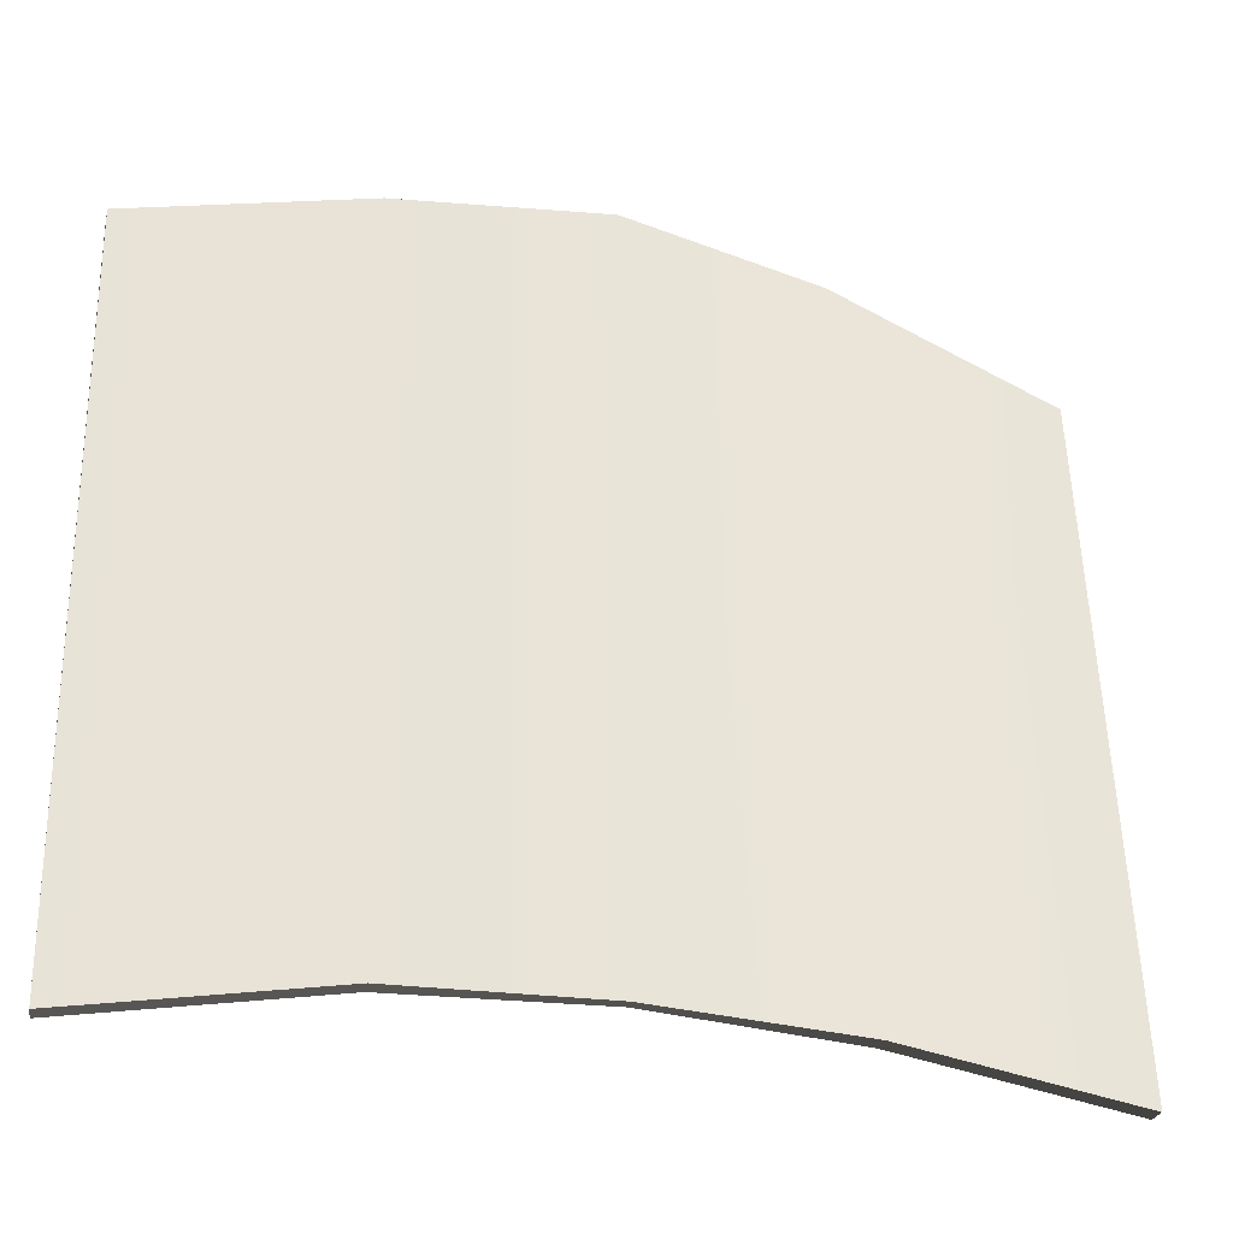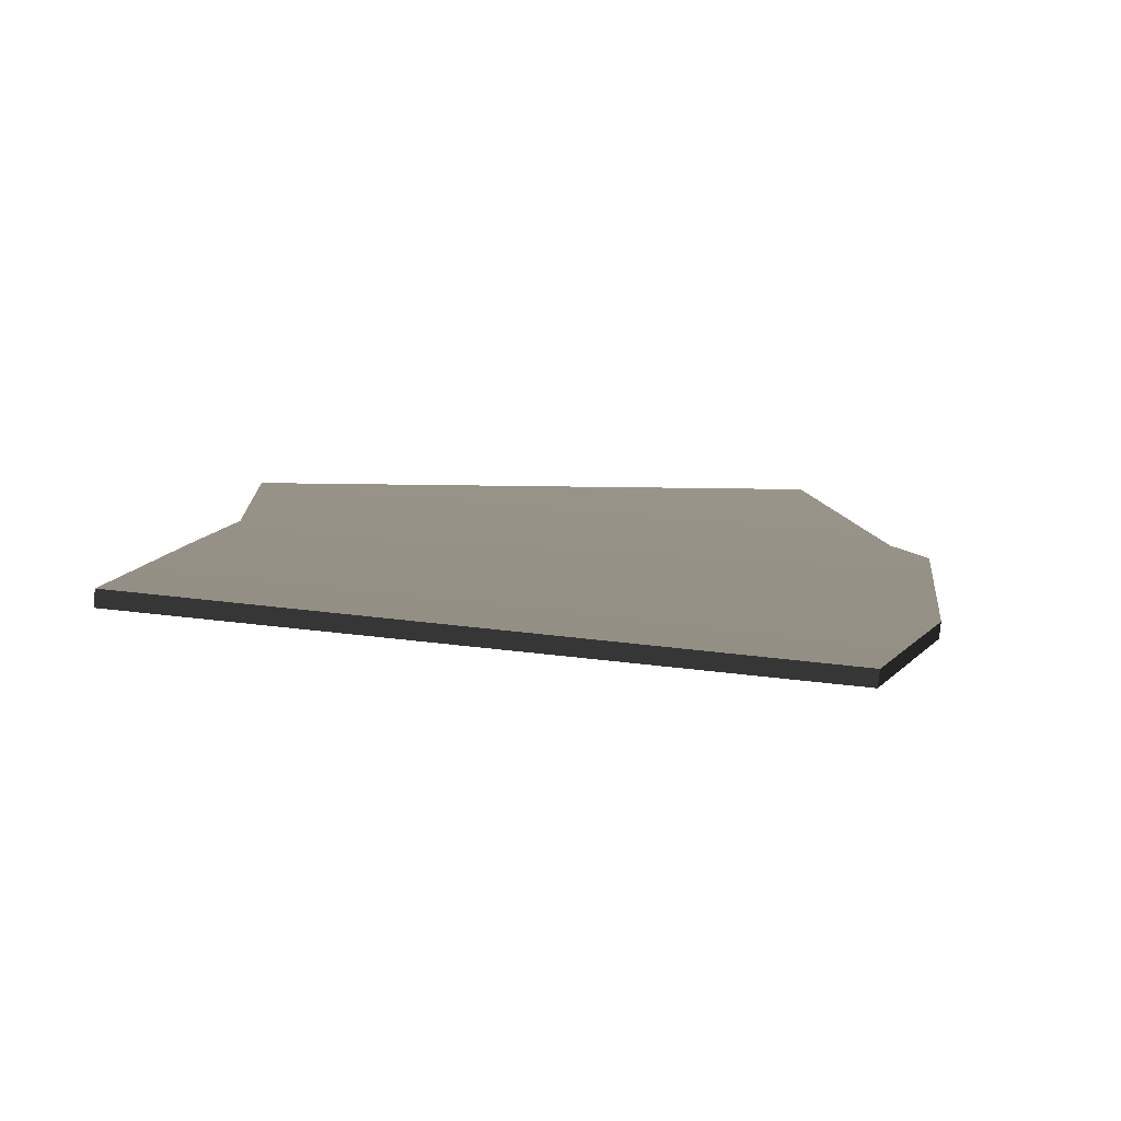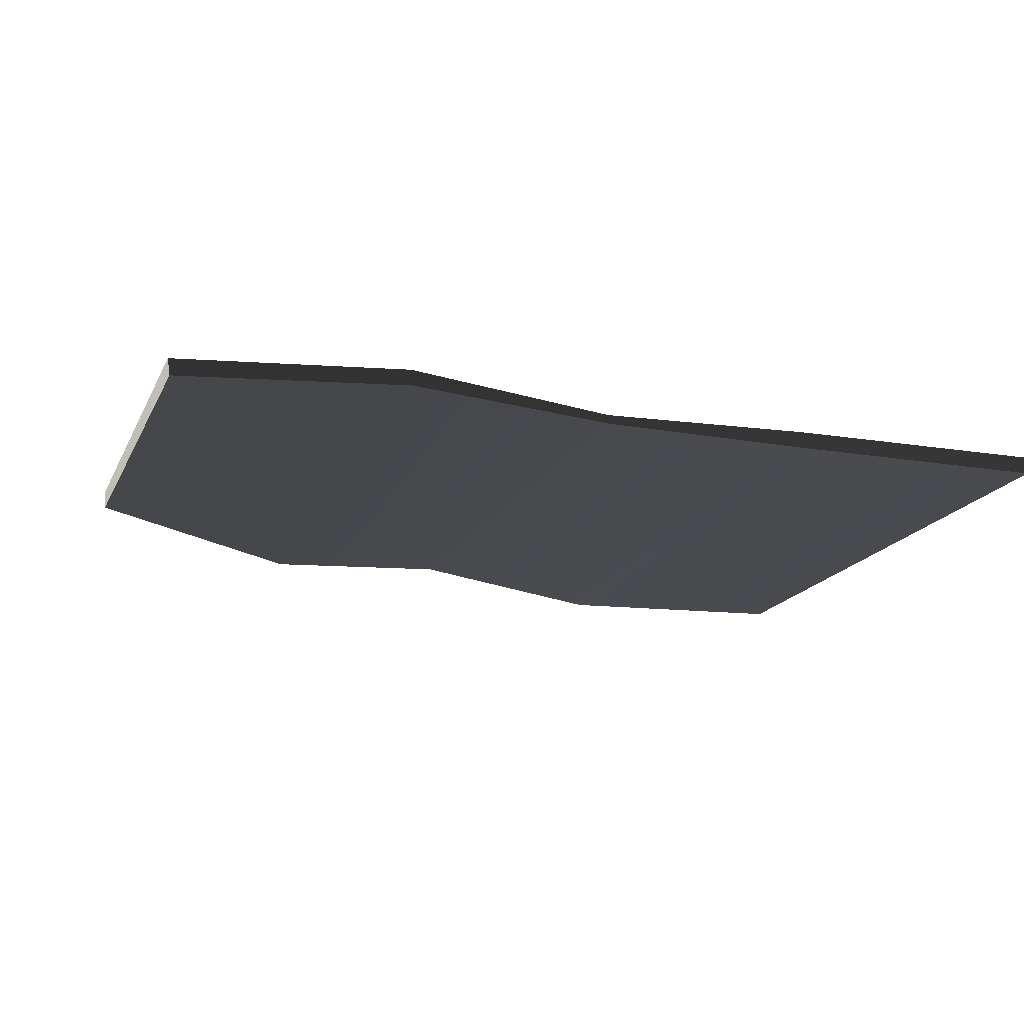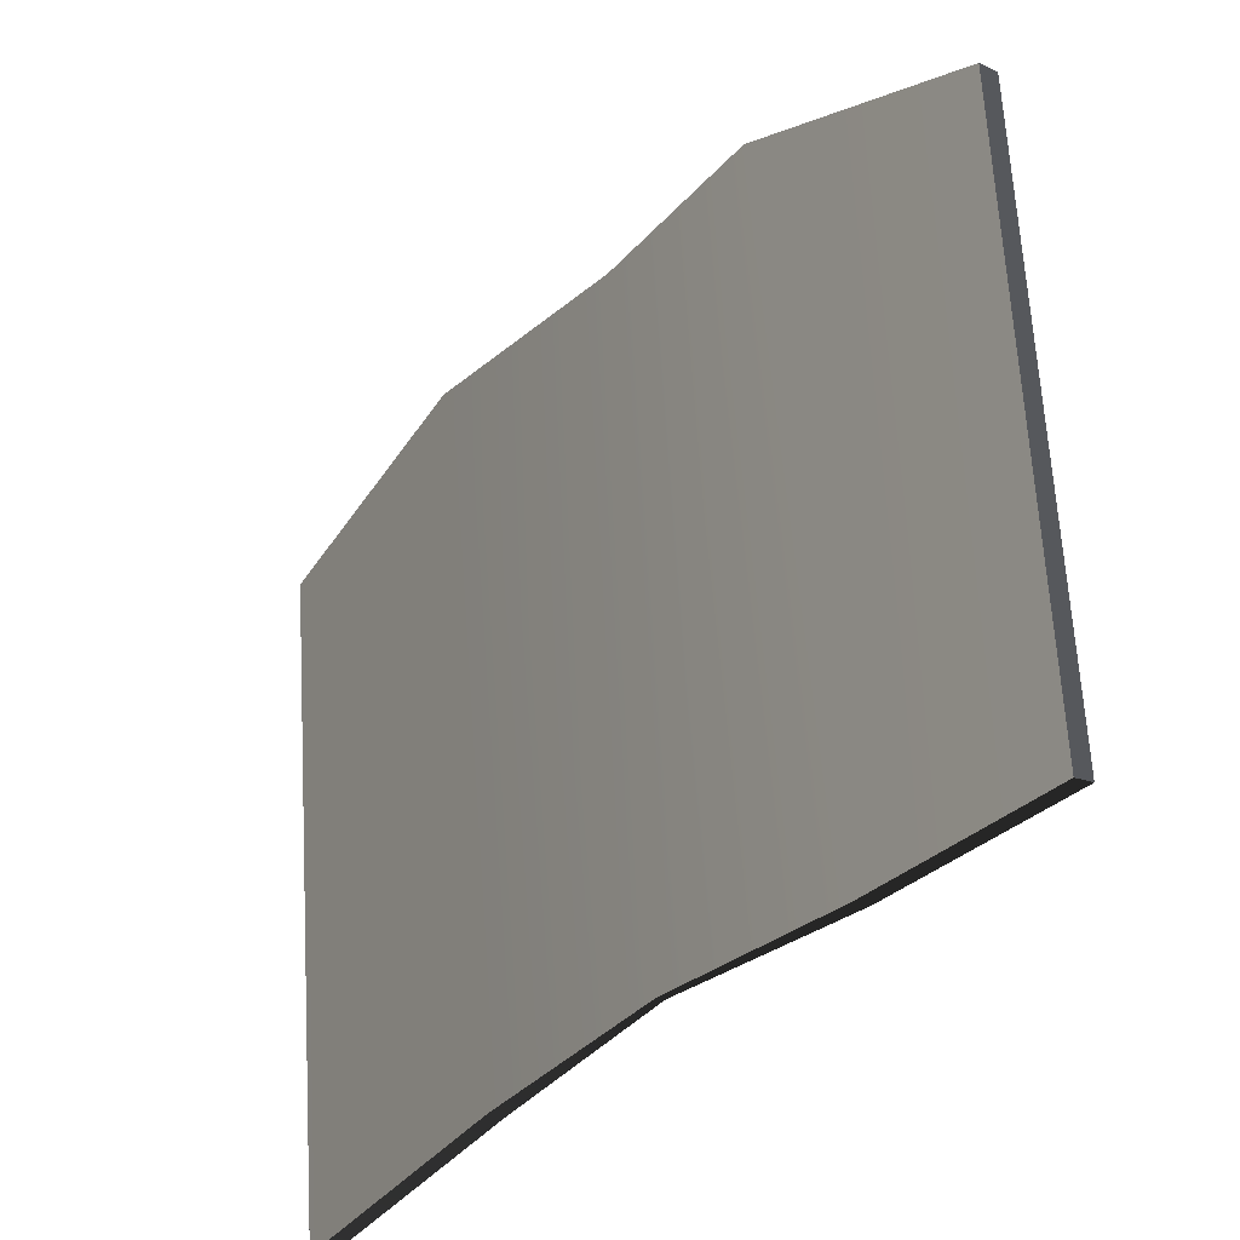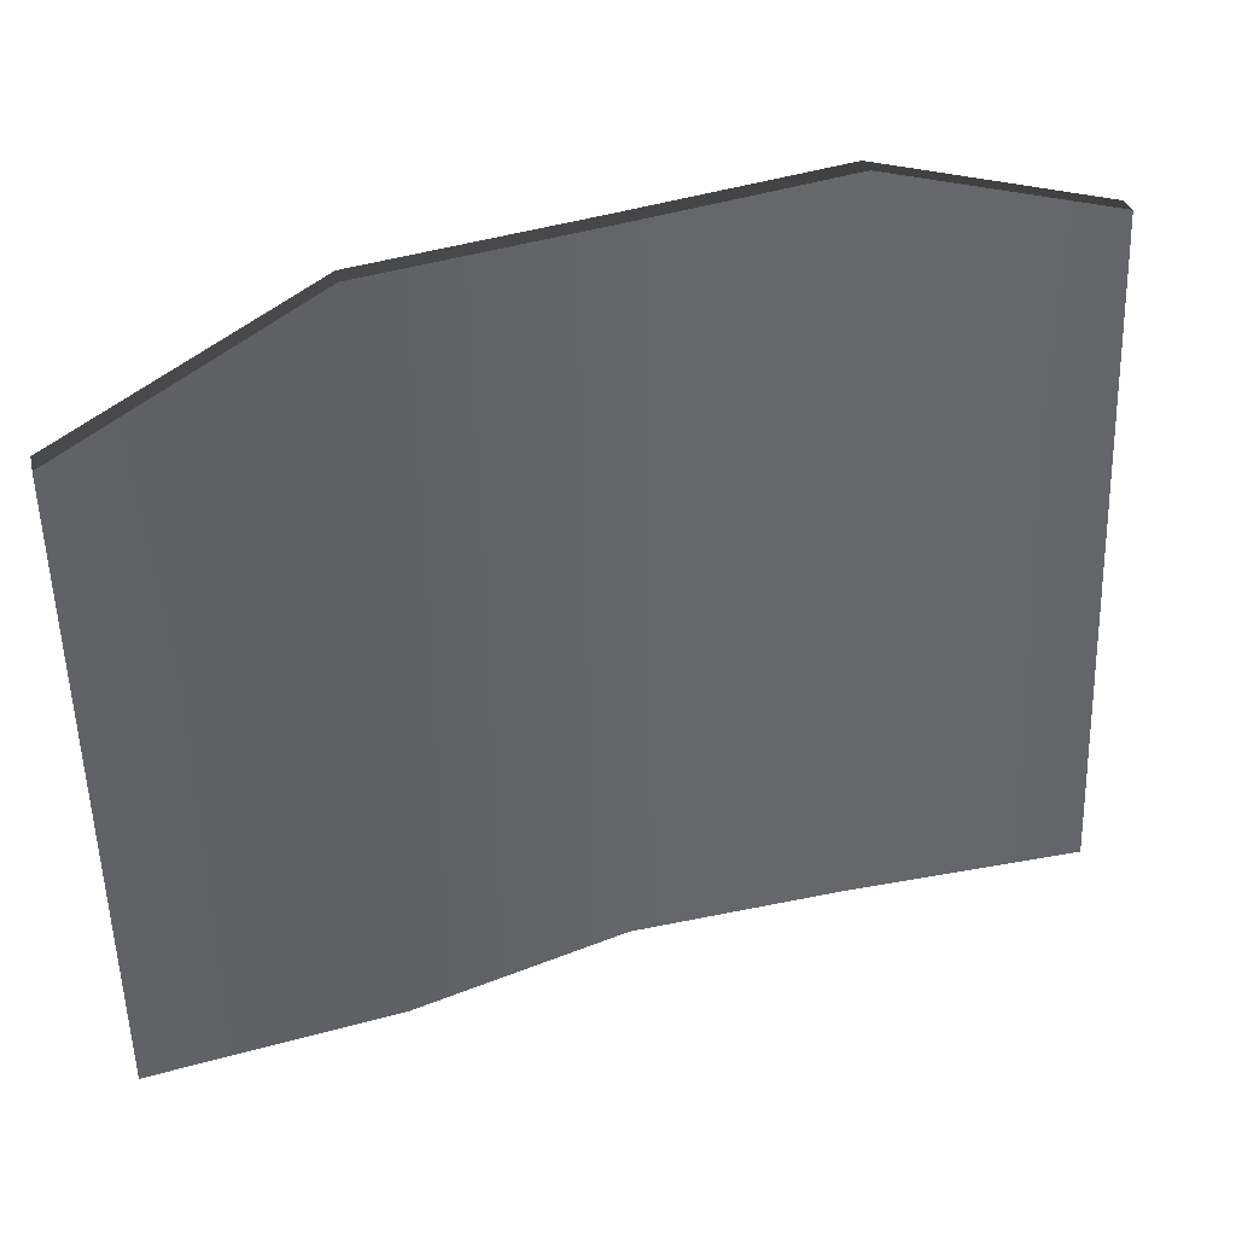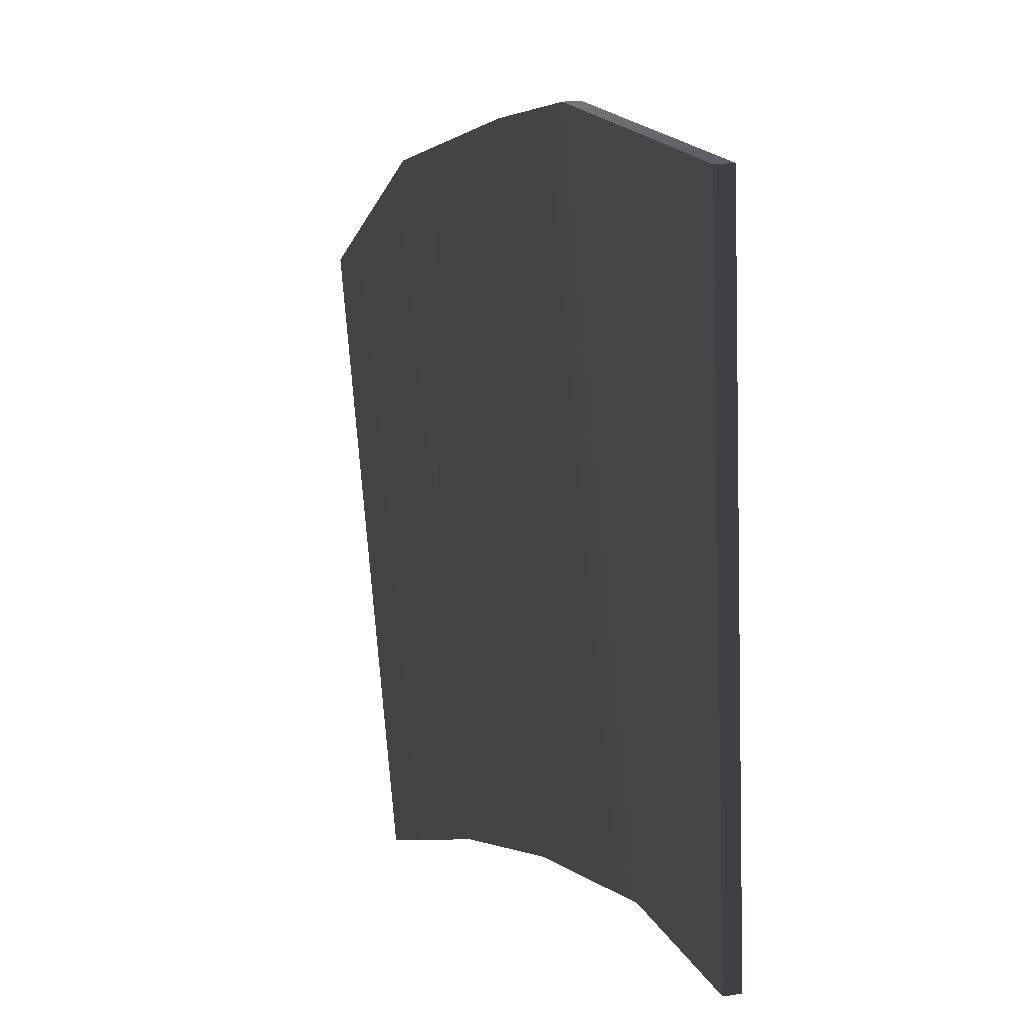
<metadata>
{"format":"obj","ext":"obj","renderer":"f3d","projection":"perspective","resolution":1024,"background":"white","views":[{"elev":-25.4,"azim":165.0,"up":"+Z"},{"elev":5.1,"azim":-88.2,"up":"+Y"},{"elev":-9.9,"azim":163.5,"up":"+Y"},{"elev":-37.8,"azim":54.7,"up":"+Z"},{"elev":42.4,"azim":165.2,"up":"+Z"},{"elev":0.7,"azim":72.5,"up":"+Z"}]}
</metadata>
<code>
v 0.7747 0.06465 1.186
v 0.363 -0.02571 1.335
v 0.362 0.09898 0.0607
v 0.78 0.07408 2.282e-05
v -5.14e-05 0.04759 0.0817
v -5.046e-05 -0.01917 1.363
v -0.3631 -0.09441 1.335
v -0.3621 0.03461 0.06069
v -0.7654 -0.1196 1.186
v -0.7801 1.51e-07 2.094e-05
v 0.3601 0.0709 0.05762
v 0.3612 -0.05576 1.331
v 0.7736 0.03036 1.183
v 0.7769 0.04507 -0.003065
v -5.136e-05 0.03161 0.07863
v -5.378e-05 -0.04898 1.36
v -0.3602 0.005365 0.05762
v -0.7772 -0.02982 -0.003067
v -0.7625 -0.1495 1.183
v -0.3613 -0.124 1.331
v -5.136e-05 0.03161 0.07863
v -5.378e-05 -0.04898 1.36
v 0.78 0.07408 2.282e-05
v 0.7769 0.04507 -0.003065
v 0.7736 0.03036 1.183
v 0.7747 0.06465 1.186
v 0.362 0.09898 0.0607
v 0.3601 0.0709 0.05762
v 0.7769 0.04507 -0.003065
v 0.78 0.07408 2.282e-05
v -5.14e-05 0.04759 0.0817
v -5.136e-05 0.03161 0.07863
v 0.7747 0.06465 1.186
v 0.7736 0.03036 1.183
v 0.3612 -0.05576 1.331
v 0.363 -0.02571 1.335
v -5.378e-05 -0.04898 1.36
v -5.046e-05 -0.01917 1.363
v -0.3631 -0.09441 1.335
v -0.3613 -0.124 1.331
v -0.7625 -0.1495 1.183
v -0.7654 -0.1196 1.186
v -5.046e-05 -0.01917 1.363
v -5.378e-05 -0.04898 1.36
v -0.7801 1.51e-07 2.094e-05
v -0.7772 -0.02982 -0.003067
v -0.3602 0.005365 0.05762
v -0.3621 0.03461 0.06069
v -5.136e-05 0.03161 0.07863
v -5.14e-05 0.04759 0.0817
v -0.7654 -0.1196 1.186
v -0.7625 -0.1495 1.183
v -0.7772 -0.02982 -0.003067
v -0.7801 1.51e-07 2.094e-05
g hood_9061_29
f 1 3 2
f 1 4 3
f 2 3 5
f 2 5 6
f 7 6 5
f 7 5 8
f 9 7 8
f 9 8 10
f 11 13 12
f 11 14 13
f 15 11 12
f 15 12 16
f 17 19 18
f 17 20 19
f 21 20 17
f 21 22 20
f 23 25 24
f 23 26 25
f 27 29 28
f 27 30 29
f 31 27 28
f 31 28 32
f 33 35 34
f 33 36 35
f 36 37 35
f 36 38 37
f 39 41 40
f 39 42 41
f 43 39 40
f 43 40 44
f 45 47 46
f 45 48 47
f 48 49 47
f 48 50 49
f 51 53 52
f 51 54 53

</code>
